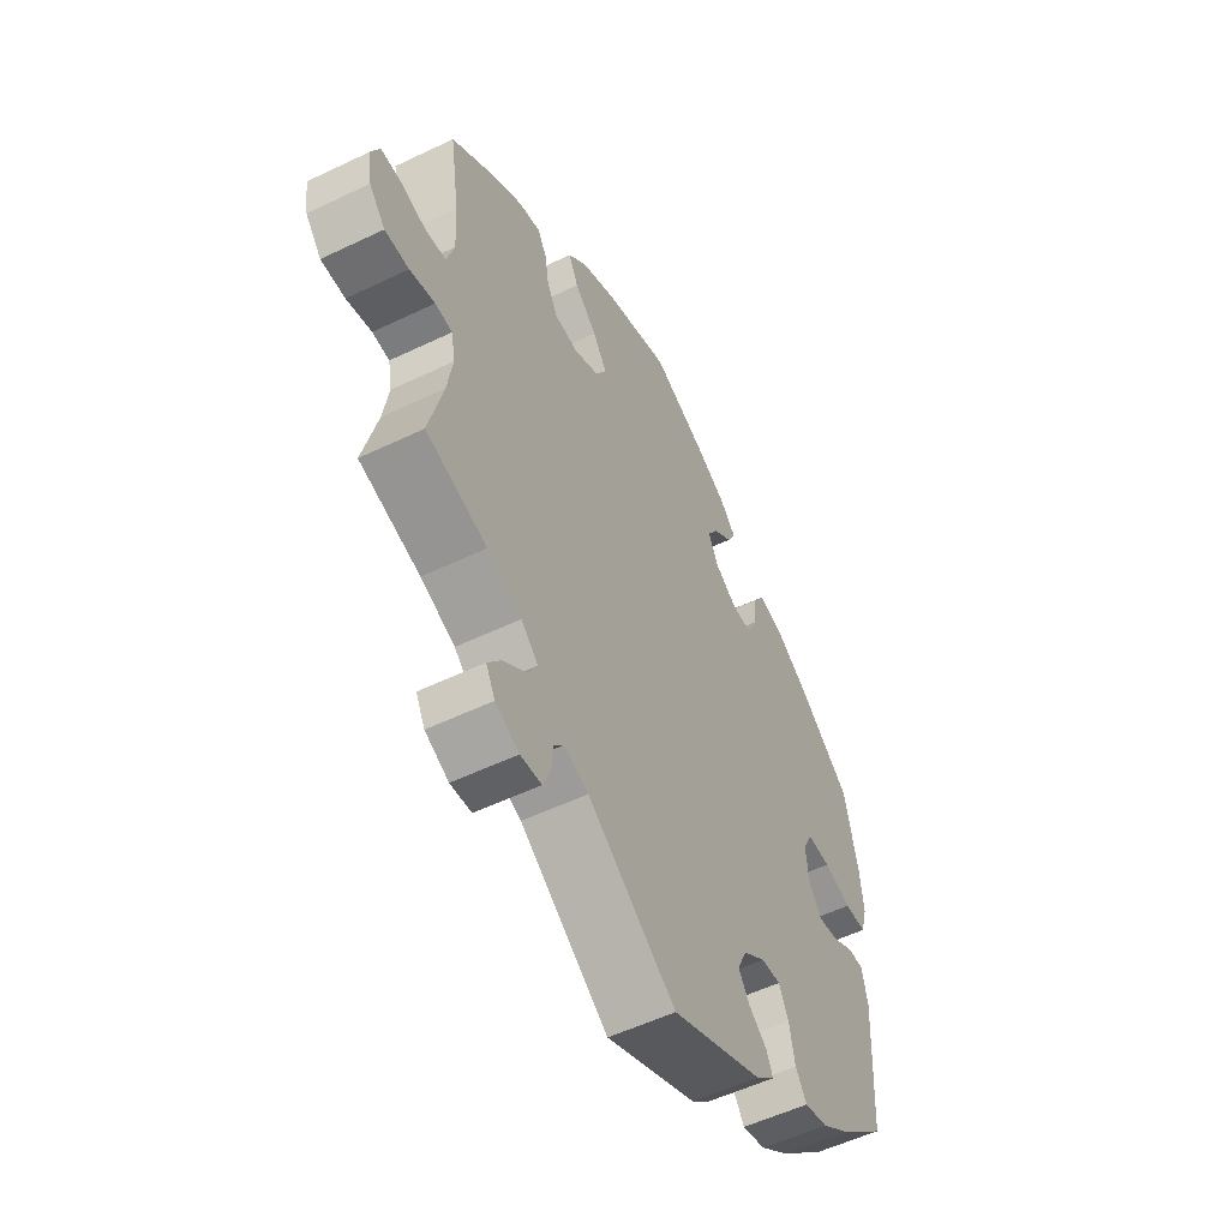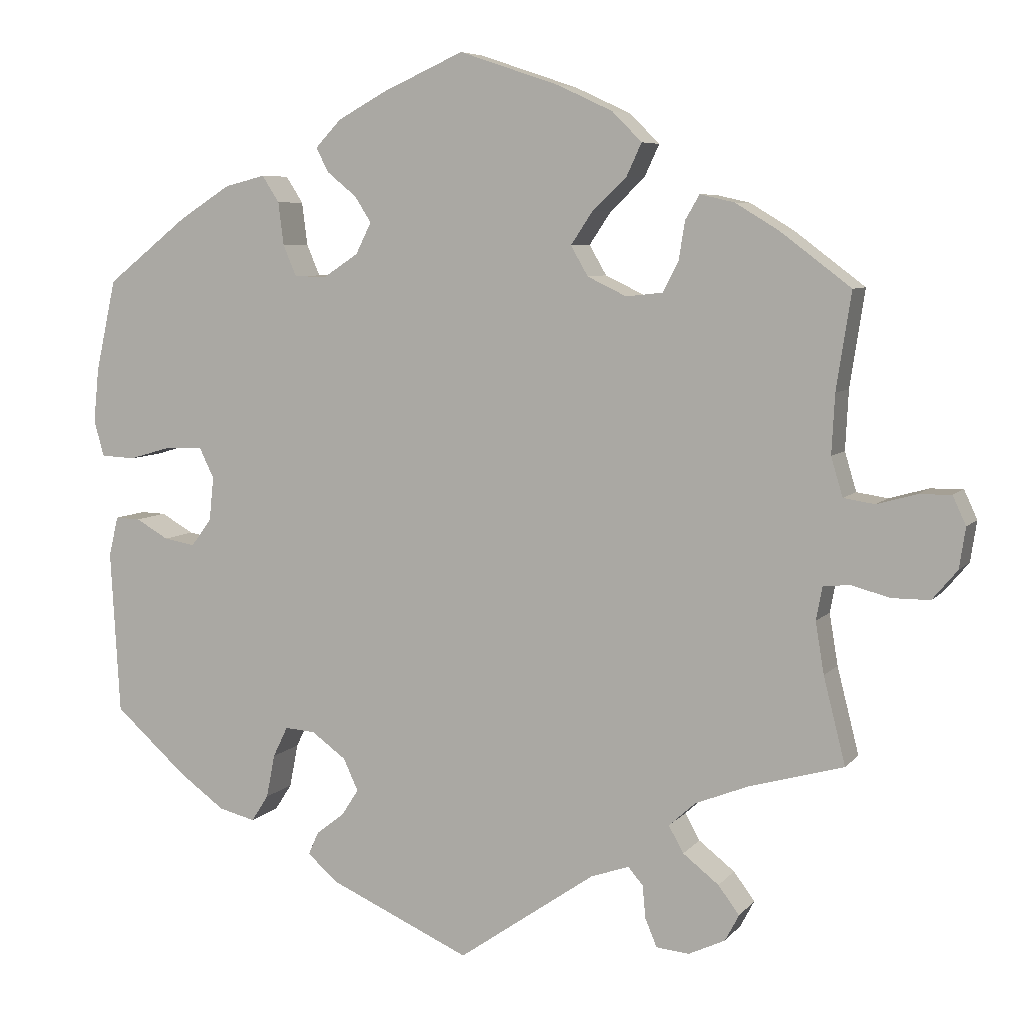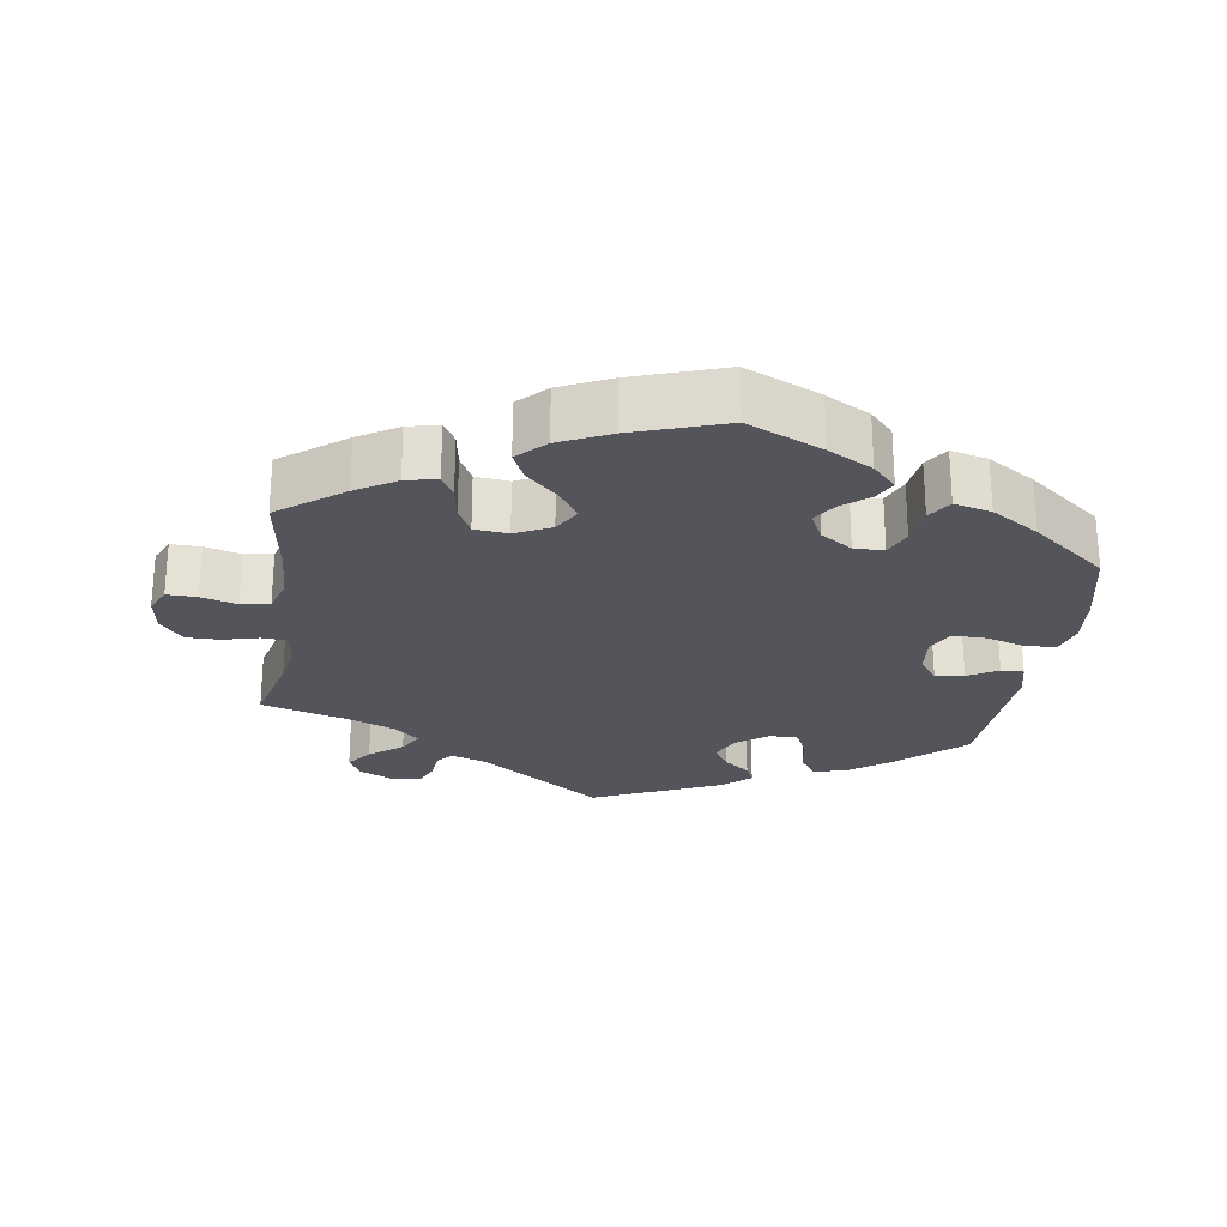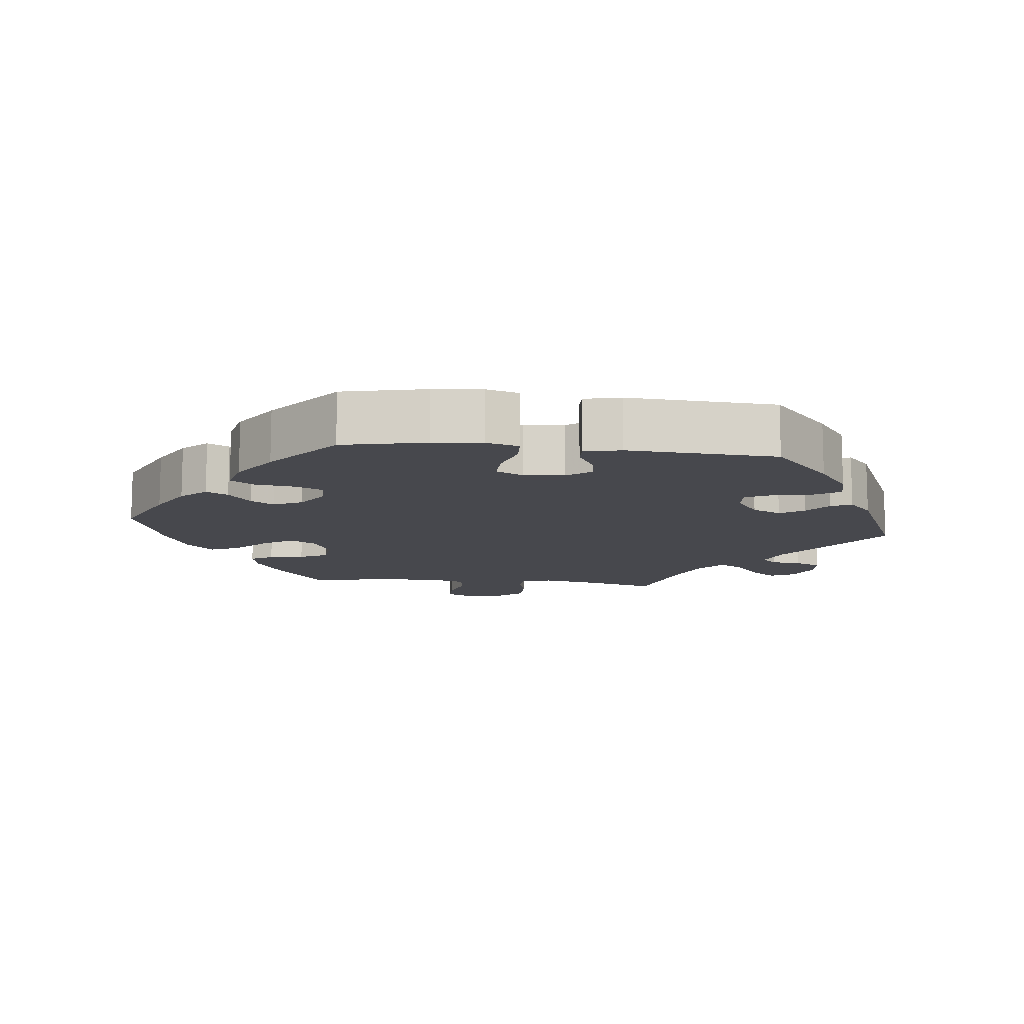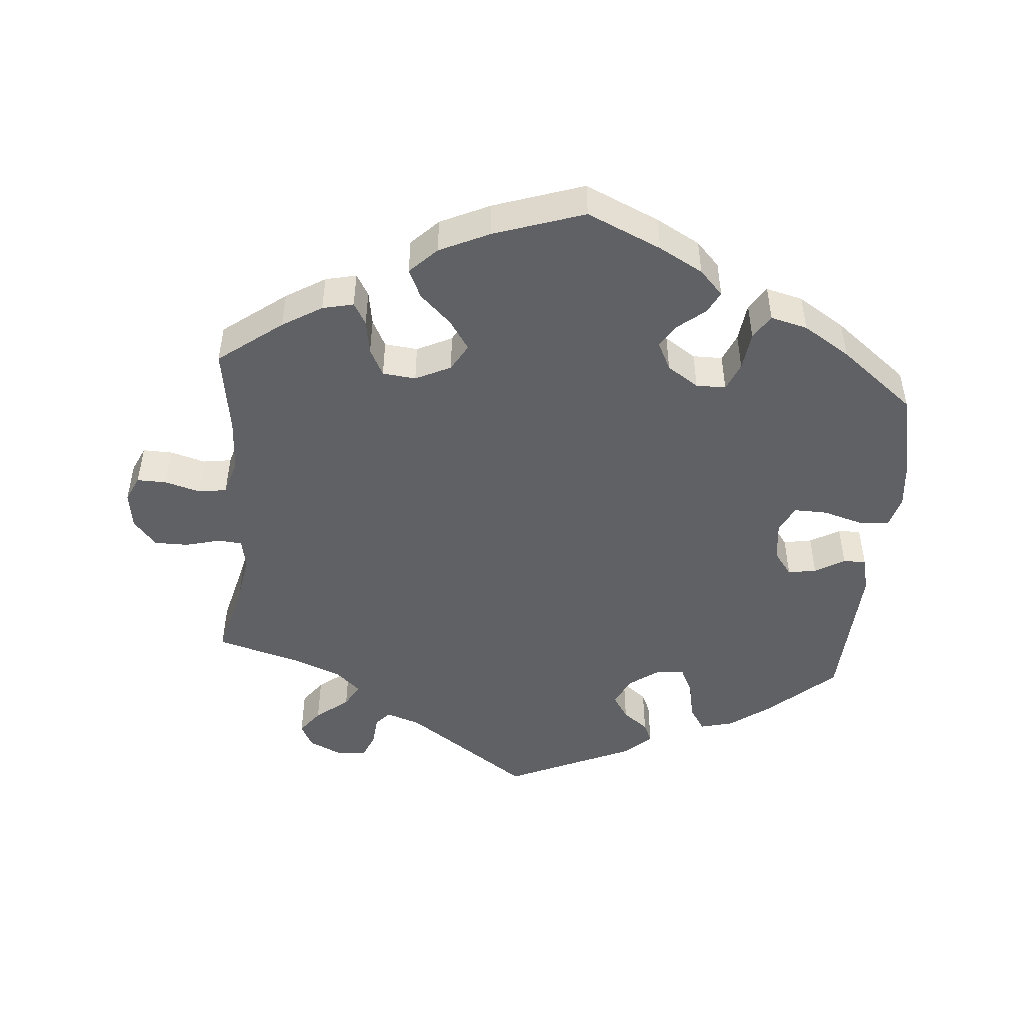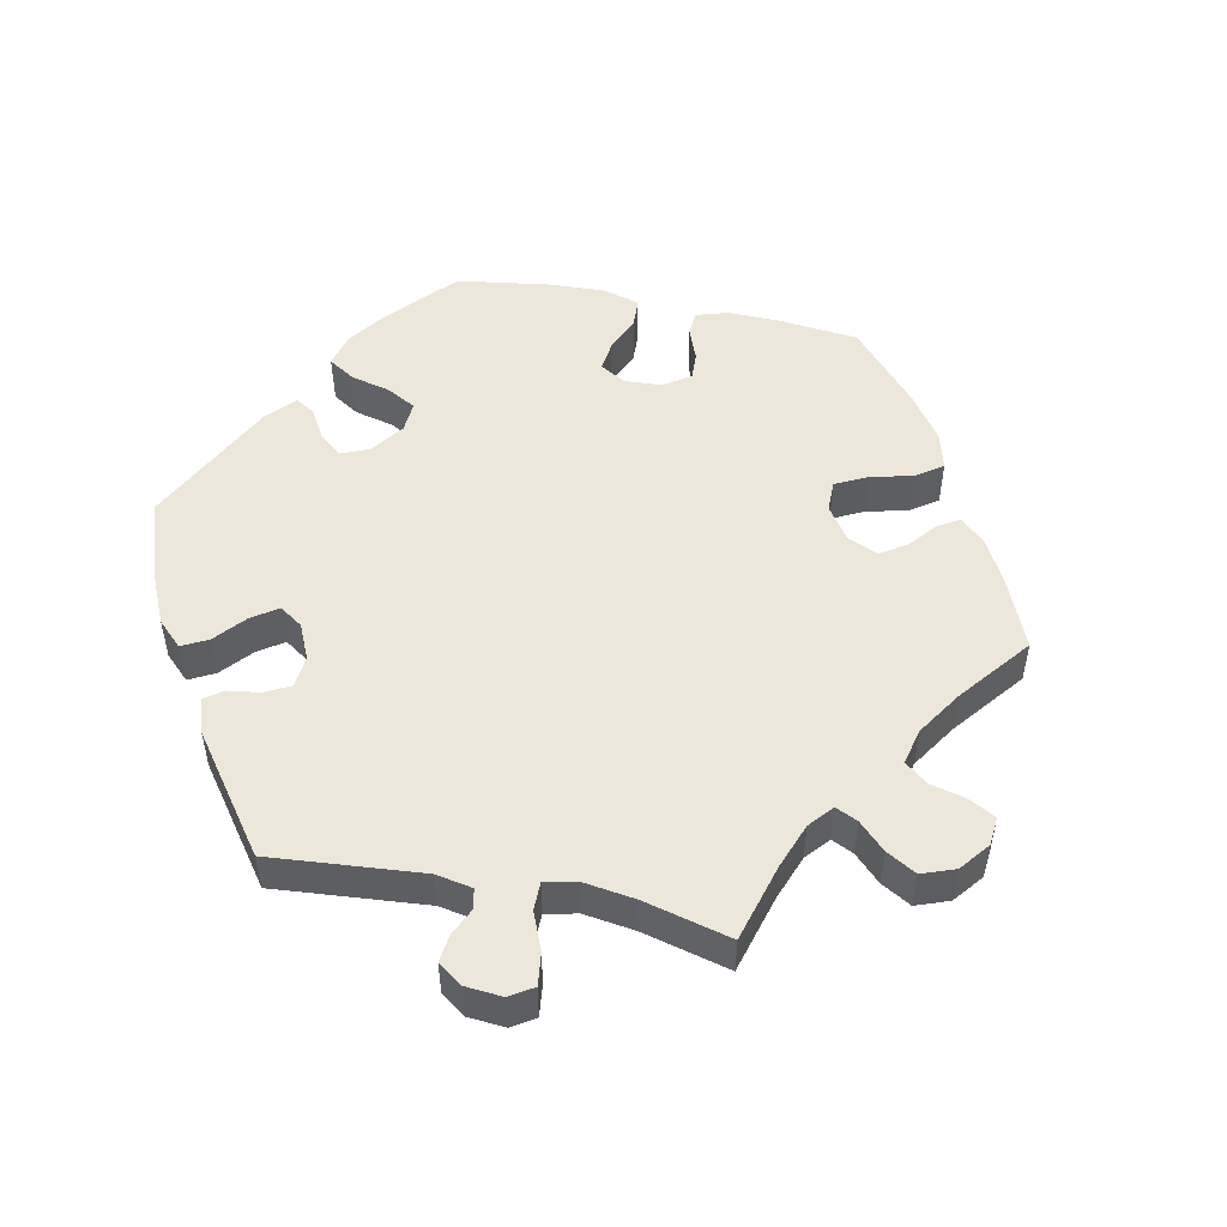
<metadata>
{"format":"obj","ext":"obj","renderer":"f3d","projection":"perspective","resolution":1024,"background":"white","views":[{"elev":-54.4,"azim":-63.0,"up":"+Z"},{"elev":6.6,"azim":-158.9,"up":"+Z"},{"elev":-25.0,"azim":-8.4,"up":"+Y"},{"elev":-11.8,"azim":83.4,"up":"+Y"},{"elev":-48.3,"azim":-4.8,"up":"+Y"},{"elev":51.1,"azim":-138.5,"up":"+Y"}]}
</metadata>
<code>
v -0.176 0.07 -0.456
v -0.225 0.07 -0.439
v -0.244 0.07 -0.461
v -0.248 0.07 -0.503
v -0.263 0.07 -0.539
v -0.305 0.07 -0.543
v -0.352 0.07 -0.521
v -0.37 0.07 -0.487
v -0.343 0.07 -0.451
v -0.297 0.07 -0.415
v -0.278 0.07 -0.381
v -0.312 0.07 -0.35
v -0.38 0.07 -0.323
v -0.501 0.07 -0.289
v -0.473 0.07 -0.178
v -0.462 0.07 -0.112
v -0.47 0.07 -0.069
v -0.504 0.07 -0.066
v -0.554 0.07 -0.079
v -0.602 0.07 -0.079
v -0.634 0.07 -0.041
v -0.642 0.07 0.011
v -0.625 0.07 0.048
v -0.583 0.07 0.047
v -0.533 0.07 0.033
v -0.493 0.07 0.039
v -0.478 0.07 0.089
v -0.482 0.07 0.165
v -0.501 0.07 0.289
v -0.411 0.07 0.357
v -0.355 0.07 0.391
v -0.311 0.07 0.401
v -0.293 0.07 0.37
v -0.285 0.07 0.321
v -0.265 0.07 0.282
v -0.218 0.07 0.277
v -0.168 0.07 0.301
v -0.146 0.07 0.339
v -0.174 0.07 0.381
v -0.218 0.07 0.423
v -0.237 0.07 0.464
v -0.199 0.07 0.502
v -0.128 0.07 0.535
v 0 0.07 0.578
v 0.105 0.07 0.531
v 0.167 0.07 0.497
v 0.2 0.07 0.462
v 0.184 0.07 0.431
v 0.146 0.07 0.4
v 0.125 0.07 0.367
v 0.145 0.07 0.327
v 0.189 0.07 0.298
v 0.231 0.07 0.298
v 0.248 0.07 0.338
v 0.255 0.07 0.393
v 0.277 0.07 0.427
v 0.329 0.07 0.414
v 0.395 0.07 0.372
v 0.5 0.07 0.289
v 0.526 0.07 0.172
v 0.533 0.07 0.102
v 0.52 0.07 0.056
v 0.476 0.07 0.054
v 0.421 0.07 0.07
v 0.374 0.07 0.071
v 0.355 0.07 0.032
v 0.361 0.07 -0.024
v 0.387 0.07 -0.059
v 0.427 0.07 -0.052
v 0.469 0.07 -0.028
v 0.501 0.07 -0.027
v 0.513 0.07 -0.078
v 0.501 0.07 -0.288
v 0.409 0.07 -0.37
v 0.35 0.07 -0.413
v 0.303 0.07 -0.425
v 0.281 0.07 -0.391
v 0.27 0.07 -0.335
v 0.251 0.07 -0.296
v 0.212 0.07 -0.299
v 0.168 0.07 -0.331
v 0.149 0.07 -0.372
v 0.171 0.07 -0.406
v 0.207 0.07 -0.434
v 0.22 0.07 -0.463
v 0.182 0.07 -0.497
v 0 0.07 -0.578
v -0.176 0 -0.456
v -0.225 0 -0.439
v -0.244 0 -0.461
v -0.248 0 -0.503
v -0.263 0 -0.539
v -0.305 0 -0.543
v -0.352 0 -0.521
v -0.37 0 -0.487
v -0.343 0 -0.451
v -0.297 0 -0.415
v -0.278 0 -0.381
v -0.312 0 -0.35
v -0.38 0 -0.323
v -0.501 0 -0.289
v -0.473 0 -0.178
v -0.462 0 -0.112
v -0.47 0 -0.069
v -0.504 0 -0.066
v -0.554 0 -0.079
v -0.602 0 -0.079
v -0.634 0 -0.041
v -0.642 0 0.011
v -0.625 0 0.048
v -0.583 0 0.047
v -0.533 0 0.033
v -0.493 0 0.039
v -0.478 0 0.089
v -0.482 0 0.165
v -0.501 0 0.289
v -0.411 0 0.357
v -0.355 0 0.391
v -0.311 0 0.401
v -0.293 0 0.37
v -0.285 0 0.321
v -0.265 0 0.282
v -0.218 0 0.277
v -0.168 0 0.301
v -0.146 0 0.339
v -0.174 0 0.381
v -0.218 0 0.423
v -0.237 0 0.464
v -0.199 0 0.502
v -0.128 0 0.535
v 0 0 0.578
v 0.105 0 0.531
v 0.167 0 0.497
v 0.2 0 0.462
v 0.184 0 0.431
v 0.146 0 0.4
v 0.125 0 0.367
v 0.145 0 0.327
v 0.189 0 0.298
v 0.231 0 0.298
v 0.248 0 0.338
v 0.255 0 0.393
v 0.277 0 0.427
v 0.329 0 0.414
v 0.395 0 0.372
v 0.5 0 0.289
v 0.526 0 0.172
v 0.533 0 0.102
v 0.52 0 0.056
v 0.476 0 0.054
v 0.421 0 0.07
v 0.374 0 0.071
v 0.355 0 0.032
v 0.361 0 -0.024
v 0.387 0 -0.059
v 0.427 0 -0.052
v 0.469 0 -0.028
v 0.501 0 -0.027
v 0.513 0 -0.078
v 0.501 0 -0.288
v 0.409 0 -0.37
v 0.35 0 -0.413
v 0.303 0 -0.425
v 0.281 0 -0.391
v 0.27 0 -0.335
v 0.251 0 -0.296
v 0.212 0 -0.299
v 0.168 0 -0.331
v 0.149 0 -0.372
v 0.171 0 -0.406
v 0.207 0 -0.434
v 0.22 0 -0.463
v 0.182 0 -0.497
v 0 0 -0.578
f 86 87 1
f 83 84 85 86
f 82 83 86 1
f 81 82 1 2
f 80 81 2
f 75 76 77 78
f 75 78 79
f 74 75 79
f 73 74 79
f 72 73 79
f 69 70 71 72
f 68 69 72 79
f 67 68 79 80
f 61 62 63 64
f 61 64 65
f 60 61 65
f 59 60 65
f 58 59 65
f 57 58 65 66
f 54 55 56 57
f 53 54 57 66
f 46 47 48 49
f 46 49 50
f 45 46 50
f 44 45 50
f 43 44 50 51
f 39 40 41 42
f 38 39 42 43
f 31 32 33 34
f 31 34 35
f 28 29 30 31
f 27 28 31 35
f 26 27 35 36
f 22 23 24 25
f 22 25 26
f 21 22 26
f 18 19 20 21
f 17 18 21 26
f 13 14 15
f 12 13 15 16
f 11 12 16 17
f 7 8 9 10
f 7 10 11
f 6 7 11
f 3 4 5 6
f 3 6 11
f 2 3 11
f 52 53 66 67
f 51 52 67 80
f 38 43 51 80
f 37 38 80 2
f 17 26 36 37
f 2 11 17 37
f 88 174 173
f 173 172 171 170
f 88 173 170 169
f 89 88 169 168
f 89 168 167
f 165 164 163 162
f 166 165 162
f 166 162 161
f 166 161 160
f 166 160 159
f 159 158 157 156
f 166 159 156 155
f 167 166 155 154
f 151 150 149 148
f 152 151 148
f 152 148 147
f 152 147 146
f 152 146 145
f 153 152 145 144
f 144 143 142 141
f 153 144 141 140
f 136 135 134 133
f 137 136 133
f 137 133 132
f 137 132 131
f 138 137 131 130
f 129 128 127 126
f 130 129 126 125
f 121 120 119 118
f 122 121 118
f 118 117 116 115
f 122 118 115 114
f 123 122 114 113
f 112 111 110 109
f 113 112 109
f 113 109 108
f 108 107 106 105
f 113 108 105 104
f 102 101 100
f 103 102 100 99
f 104 103 99 98
f 97 96 95 94
f 98 97 94
f 98 94 93
f 93 92 91 90
f 98 93 90
f 98 90 89
f 154 153 140 139
f 167 154 139 138
f 167 138 130 125
f 89 167 125 124
f 124 123 113 104
f 124 104 98 89
f 1 88 89 2
f 2 89 90 3
f 3 90 91 4
f 4 91 92 5
f 5 92 93 6
f 6 93 94 7
f 7 94 95 8
f 8 95 96 9
f 9 96 97 10
f 10 97 98 11
f 11 98 99 12
f 12 99 100 13
f 13 100 101 14
f 14 101 102 15
f 15 102 103 16
f 16 103 104 17
f 17 104 105 18
f 18 105 106 19
f 19 106 107 20
f 20 107 108 21
f 21 108 109 22
f 22 109 110 23
f 23 110 111 24
f 24 111 112 25
f 25 112 113 26
f 26 113 114 27
f 27 114 115 28
f 28 115 116 29
f 29 116 117 30
f 30 117 118 31
f 31 118 119 32
f 32 119 120 33
f 33 120 121 34
f 34 121 122 35
f 35 122 123 36
f 36 123 124 37
f 37 124 125 38
f 38 125 126 39
f 39 126 127 40
f 40 127 128 41
f 41 128 129 42
f 42 129 130 43
f 43 130 131 44
f 44 131 132 45
f 45 132 133 46
f 46 133 134 47
f 47 134 135 48
f 48 135 136 49
f 49 136 137 50
f 50 137 138 51
f 51 138 139 52
f 52 139 140 53
f 53 140 141 54
f 54 141 142 55
f 55 142 143 56
f 56 143 144 57
f 57 144 145 58
f 58 145 146 59
f 59 146 147 60
f 60 147 148 61
f 61 148 149 62
f 62 149 150 63
f 63 150 151 64
f 64 151 152 65
f 65 152 153 66
f 66 153 154 67
f 67 154 155 68
f 68 155 156 69
f 69 156 157 70
f 70 157 158 71
f 71 158 159 72
f 72 159 160 73
f 73 160 161 74
f 74 161 162 75
f 75 162 163 76
f 76 163 164 77
f 77 164 165 78
f 78 165 166 79
f 79 166 167 80
f 80 167 168 81
f 81 168 169 82
f 82 169 170 83
f 83 170 171 84
f 84 171 172 85
f 85 172 173 86
f 86 173 174 87
f 87 174 88 1

</code>
